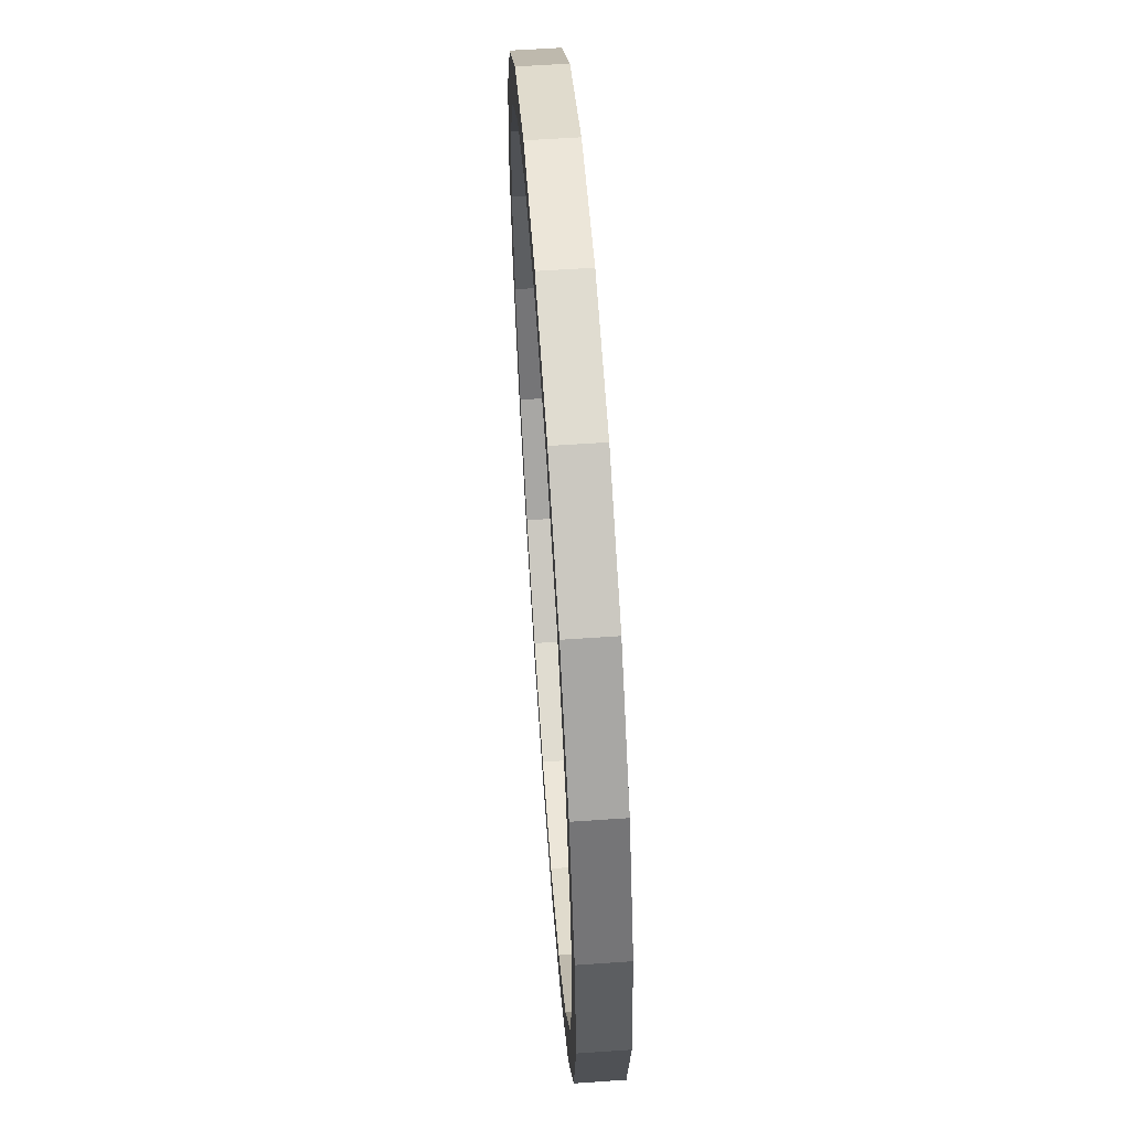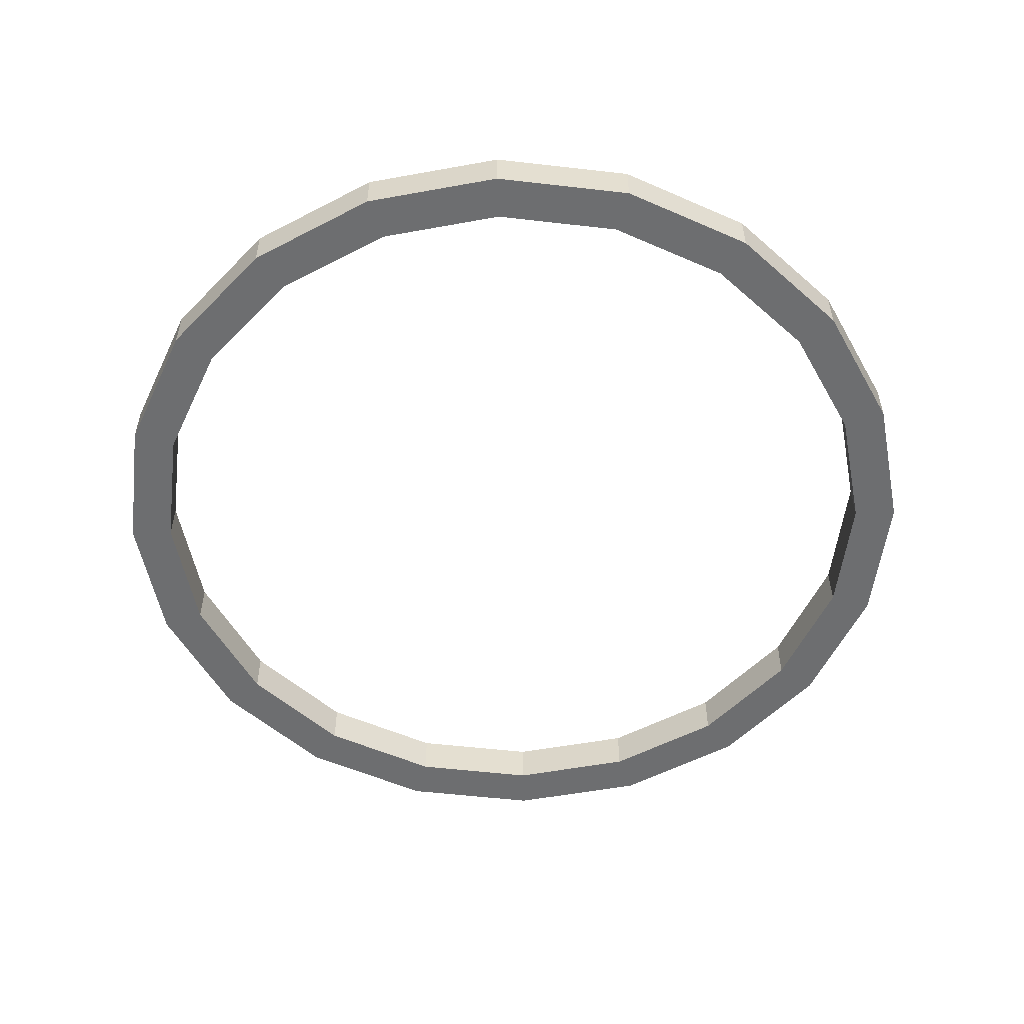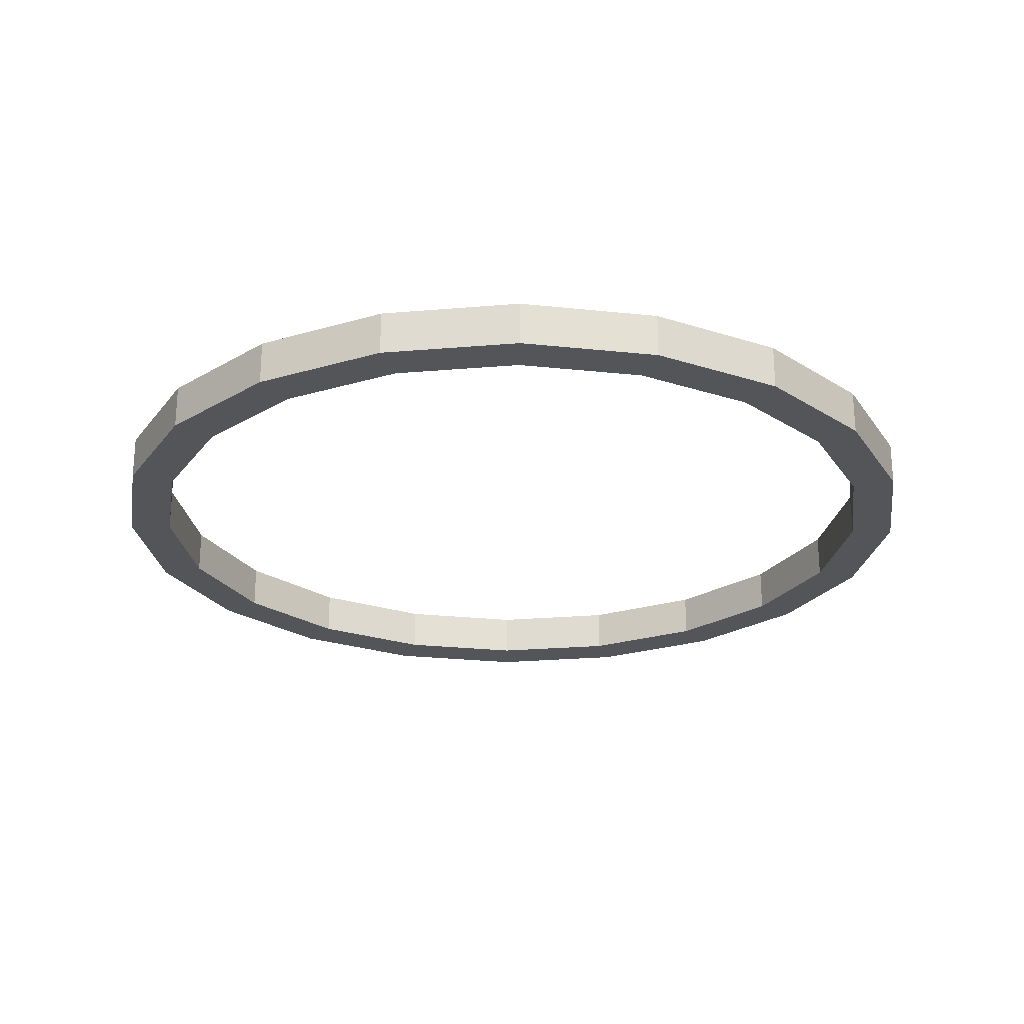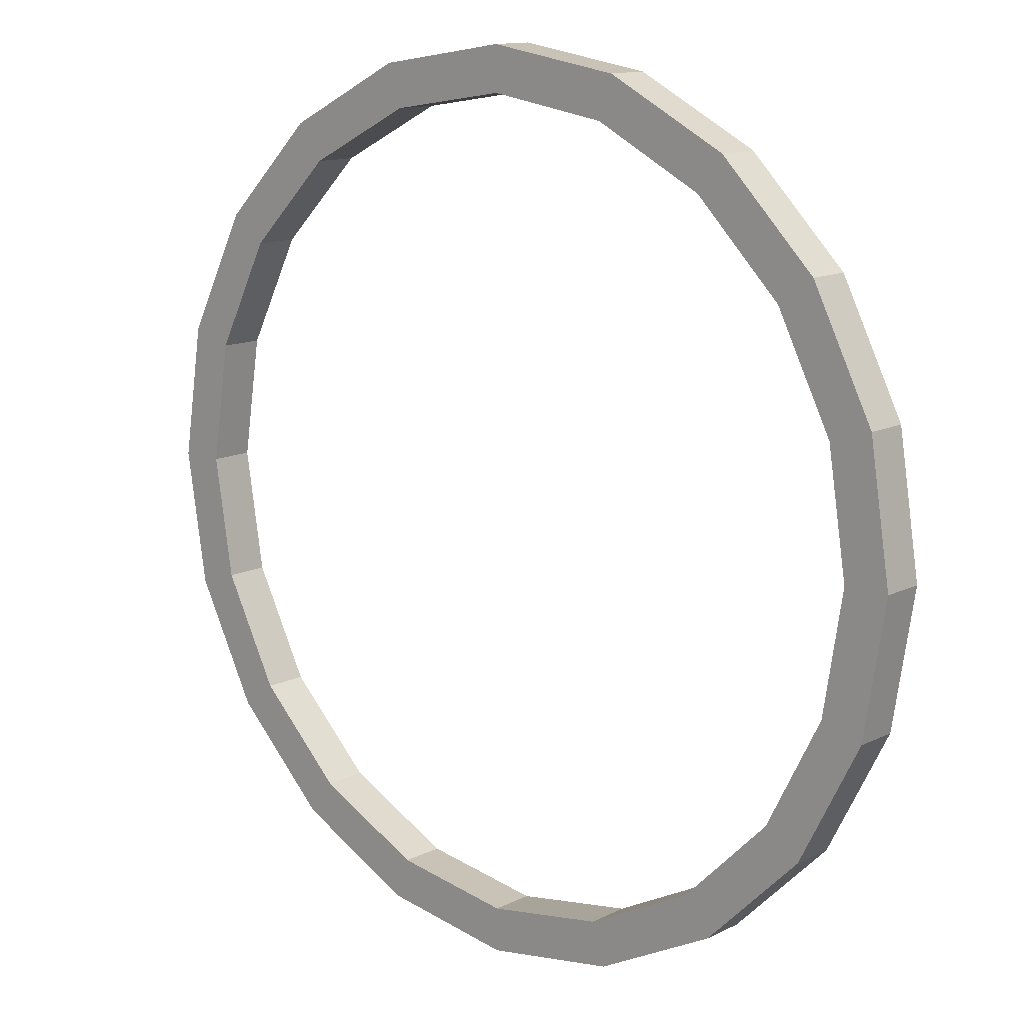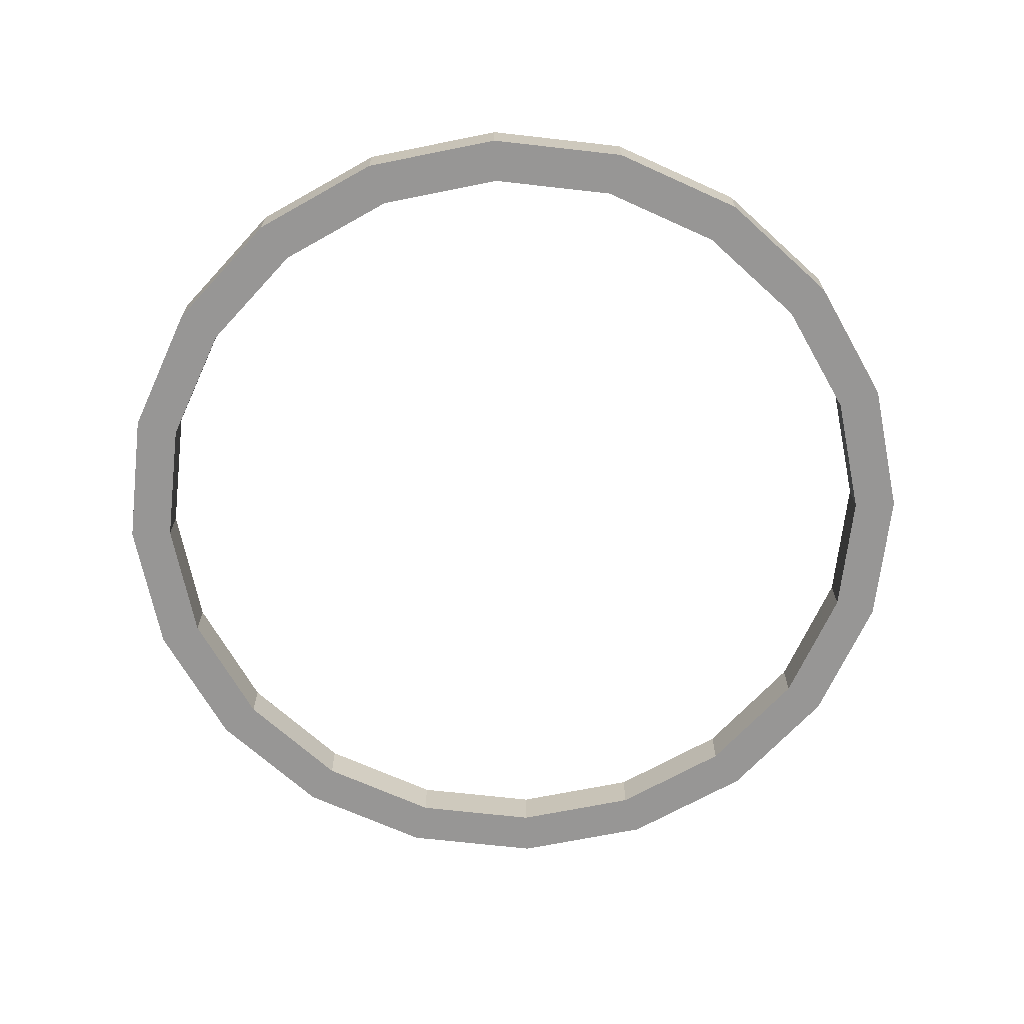
<metadata>
{"format":"obj","ext":"obj","renderer":"f3d","projection":"perspective","resolution":1024,"background":"white","views":[{"elev":60.8,"azim":-94.0,"up":"+Y"},{"elev":-54.2,"azim":92.0,"up":"+Z"},{"elev":-24.6,"azim":-109.0,"up":"+Z"},{"elev":13.0,"azim":-138.3,"up":"+Y"},{"elev":-67.9,"azim":-177.5,"up":"+Z"}]}
</metadata>
<code>
o obj_0
v -8.562 		2.782 		0
v -9.003 		0 		0
v -7.283 		5.292 		0
v -9.511 		3.09 		0
v -10 		0 		0
v -10 		0 		1
v -2.782 		-8.562 		0
v -9.511 		3.09 		1
v 0 		-10 		0
v 8.09 		-5.878 		0
v 0 		-10 		1
v 0 		-9.003 		0
v -8.562 		2.782 		1
v -7.283 		5.292 		1
v 8.09 		-5.878 		1
v -3.09 		-9.511 		1
v -9.003 		0 		1
v -3.09 		-9.511 		0
v 5.878 		8.09 		0
v 5.878 		8.09 		1
v -2.782 		-8.562 		1
v -5.292 		-7.283 		1
v 0 		-9.003 		1
v 8.09 		5.878 		0
v -5.292 		-7.283 		0
v 8.09 		5.878 		1
v -5.292 		7.283 		0
v 5.878 		-8.09 		0
v -7.283 		-5.292 		1
v 5.878 		-8.09 		1
v -7.283 		-5.292 		0
v -2.782 		8.562 		0
v -8.09 		5.878 		0
v -5.292 		7.283 		1
v -8.562 		-2.782 		0
v -8.562 		-2.782 		1
v 0 		9.003 		0
v -5.878 		-8.09 		1
v -5.878 		8.09 		0
v -2.782 		8.562 		1
v 2.782 		8.562 		0
v -8.09 		5.878 		1
v -8.09 		-5.878 		1
v 8.562 		-2.782 		0
v 8.562 		-2.782 		1
v 9.003 		0 		1
v 0 		9.003 		1
v 5.292 		7.283 		0
v -5.878 		8.09 		1
v 7.283 		-5.292 		1
v 9.003 		0 		0
v 3.09 		9.511 		0
v 3.09 		9.511 		1
v 2.782 		8.562 		1
v 9.511 		-3.09 		0
v 9.511 		-3.09 		1
v -5.878 		-8.09 		0
v 7.283 		5.292 		0
v 7.283 		-5.292 		0
v 0 		10 		0
v 0 		10 		1
v 5.292 		-7.283 		1
v 5.292 		7.283 		1
v 10 		0 		0
v 10 		0 		1
v -3.09 		9.511 		0
v 8.562 		2.782 		0
v -3.09 		9.511 		1
v 2.782 		-8.562 		1
v -8.09 		-5.878 		0
v 5.292 		-7.283 		0
v -9.511 		-3.09 		0
v 7.283 		5.292 		1
v -9.511 		-3.09 		1
v 8.562 		2.782 		1
v 2.782 		-8.562 		0
v 3.09 		-9.511 		1
v 9.511 		3.09 		0
v 9.511 		3.09 		1
v 3.09 		-9.511 		0
g group_0_16448250
f 4 5 6
f 4 6 8
f 5 4 2
f 3 1 33
f 9 11 16
f 9 16 18
f 7 21 23
f 7 23 12
f 24 19 20
f 24 20 26
f 25 22 21
f 25 21 7
f 1 13 17
f 1 17 2
f 28 10 15
f 28 15 30
f 29 43 22
f 9 18 12
f 27 3 33
f 31 29 22
f 31 22 25
f 33 39 27
f 32 27 39
f 34 49 14
f 35 36 29
f 35 29 31
f 36 43 29
f 43 38 22
f 39 66 32
f 37 32 66
f 19 52 53
f 19 53 20
f 36 35 2
f 36 2 17
f 3 14 13
f 3 13 1
f 17 74 36
f 40 49 34
f 49 42 14
f 47 68 40
f 7 57 25
f 57 70 25
f 27 34 14
f 27 14 3
f 44 45 46
f 44 46 51
f 56 15 55
f 10 55 15
f 31 25 70
f 52 60 61
f 52 61 53
f 52 19 41
f 48 41 19
f 15 45 50
f 62 15 50
f 59 50 45
f 59 45 44
f 55 64 65
f 55 65 56
f 32 40 34
f 32 34 27
f 60 66 68
f 60 68 61
f 58 48 19
f 19 24 58
f 35 31 70
f 70 72 35
f 2 35 72
f 77 30 69
f 6 5 72
f 6 72 74
f 63 20 54
f 73 20 63
f 71 62 50
f 71 50 59
f 37 47 40
f 37 40 32
f 49 66 39
f 66 49 68
f 41 54 47
f 41 47 37
f 75 26 73
f 53 54 20
f 23 77 69
f 62 69 30
f 15 62 30
f 49 39 33
f 49 33 42
f 67 58 24
f 24 78 67
f 43 72 70
f 48 63 54
f 48 54 41
f 76 69 62
f 76 62 71
f 46 79 75
f 20 73 26
f 44 10 59
f 43 74 72
f 45 56 46
f 65 46 56
f 56 45 15
f 52 41 37
f 66 60 37
f 52 37 60
f 69 76 12
f 69 12 23
f 58 73 63
f 58 63 48
f 10 28 71
f 71 59 10
f 57 38 70
f 43 70 38
f 49 40 68
f 61 68 47
f 54 53 47
f 61 47 53
f 23 21 16
f 16 11 23
f 77 23 11
f 51 67 78
f 51 78 64
f 71 28 76
f 80 76 28
f 6 74 17
f 43 36 74
f 67 75 73
f 67 73 58
f 65 79 46
f 26 75 79
f 64 78 79
f 64 79 65
f 33 1 4
f 1 2 4
f 42 33 4
f 42 4 8
f 78 24 26
f 78 26 79
f 64 55 51
f 44 51 55
f 10 44 55
f 51 46 75
f 51 75 67
f 14 42 13
f 8 13 42
f 17 13 8
f 17 8 6
f 11 9 80
f 11 80 77
f 38 57 16
f 18 16 57
f 22 38 21
f 38 16 21
f 57 7 18
f 7 12 18
f 76 80 12
f 9 12 80
f 28 30 80
f 77 80 30
f 2 72 5

</code>
